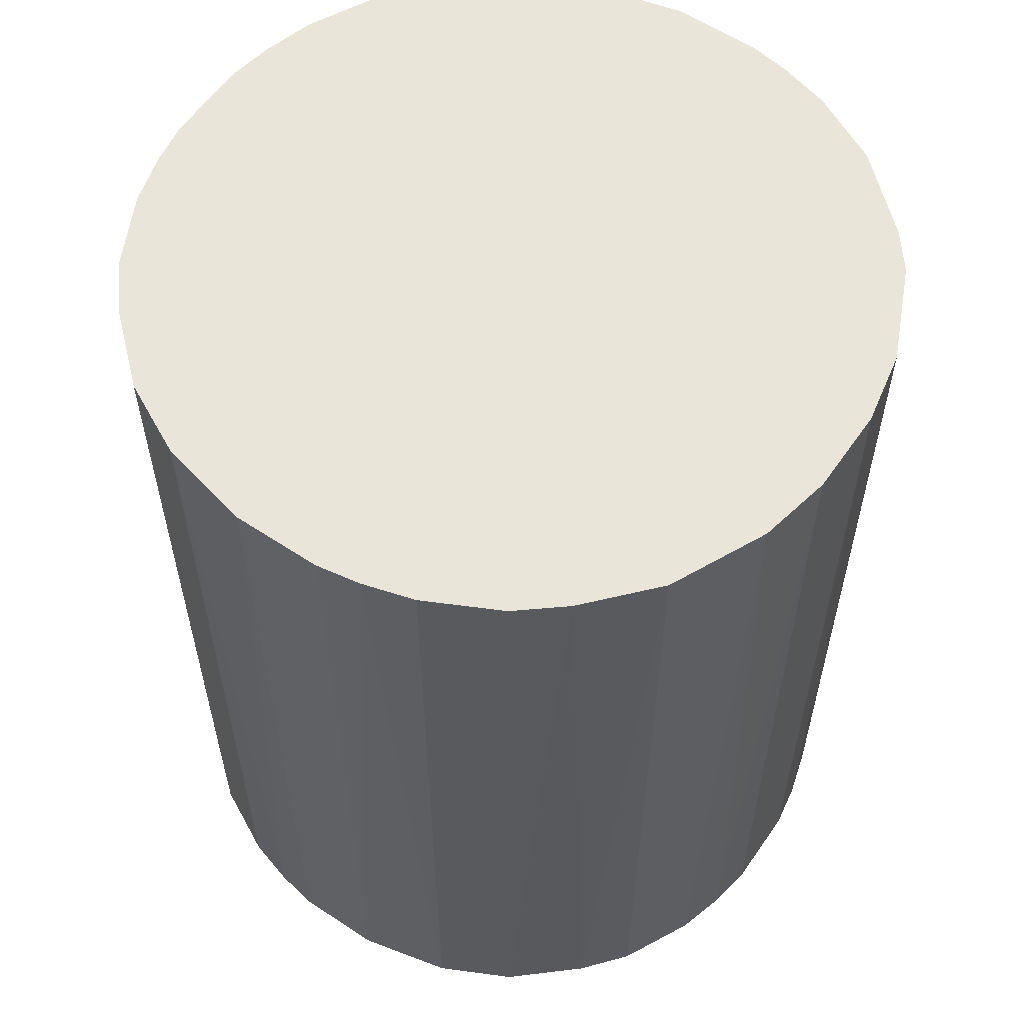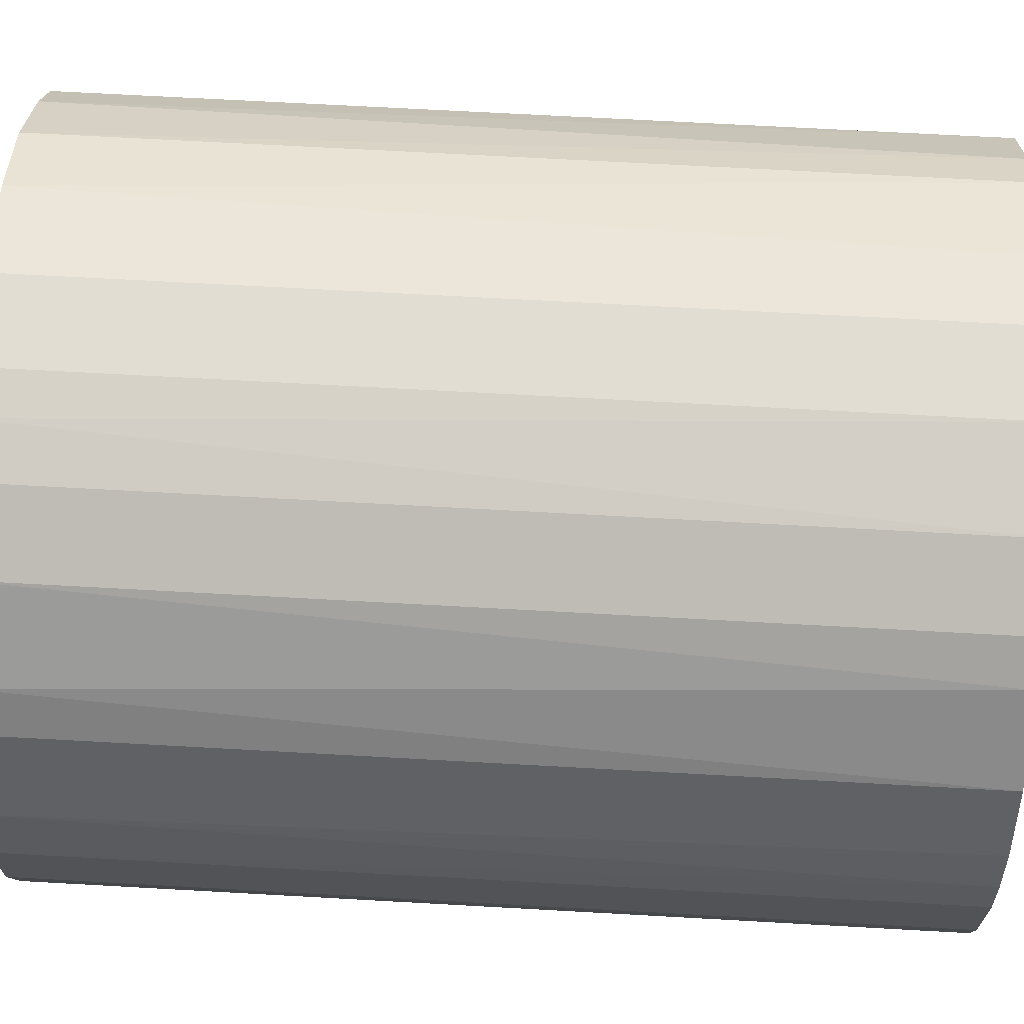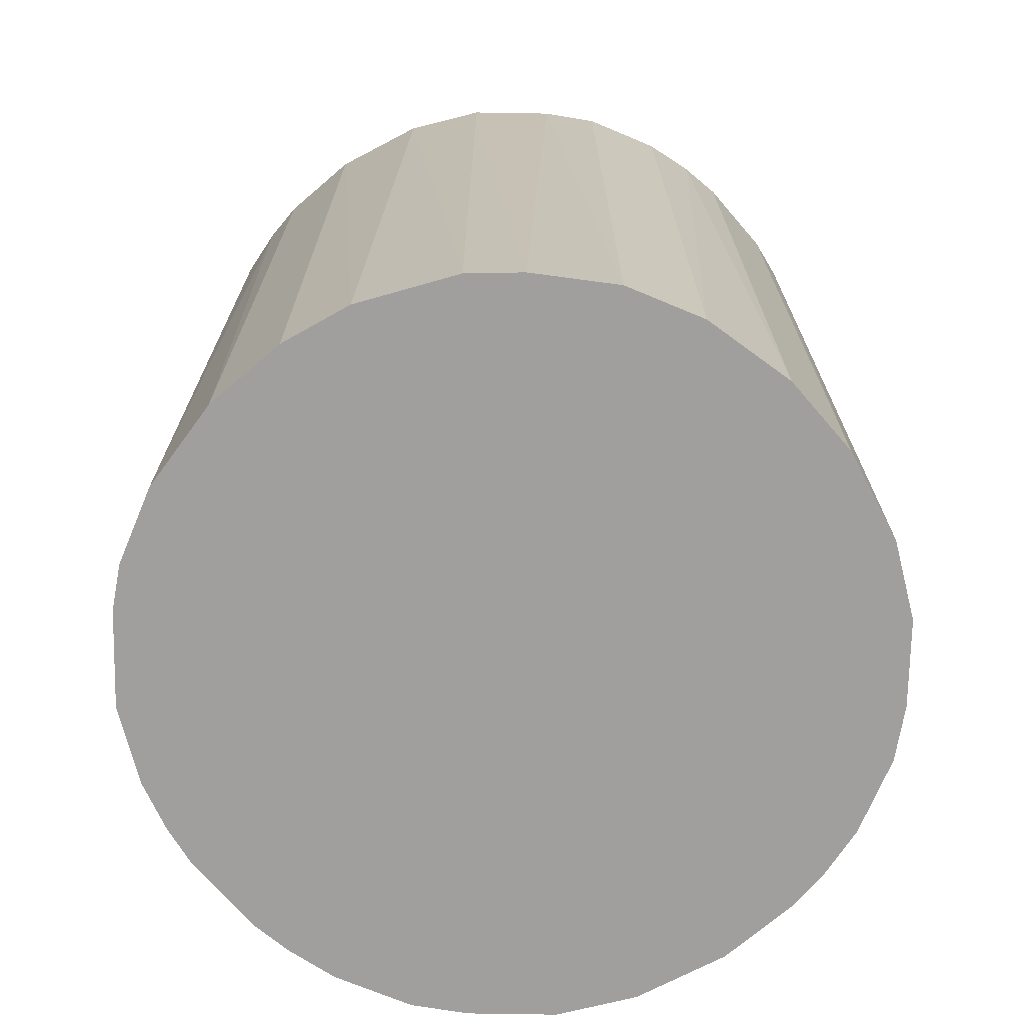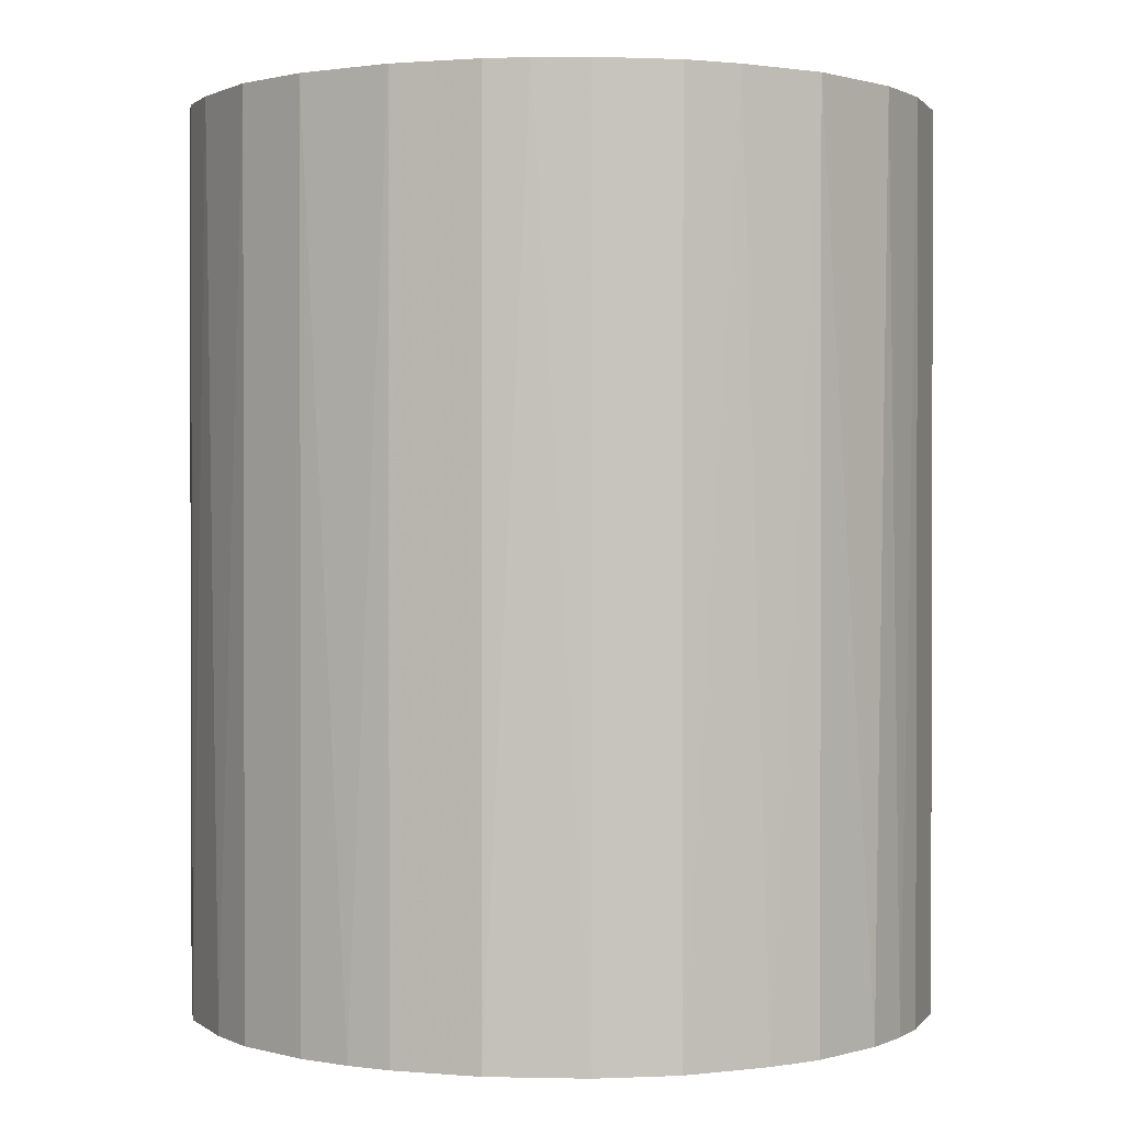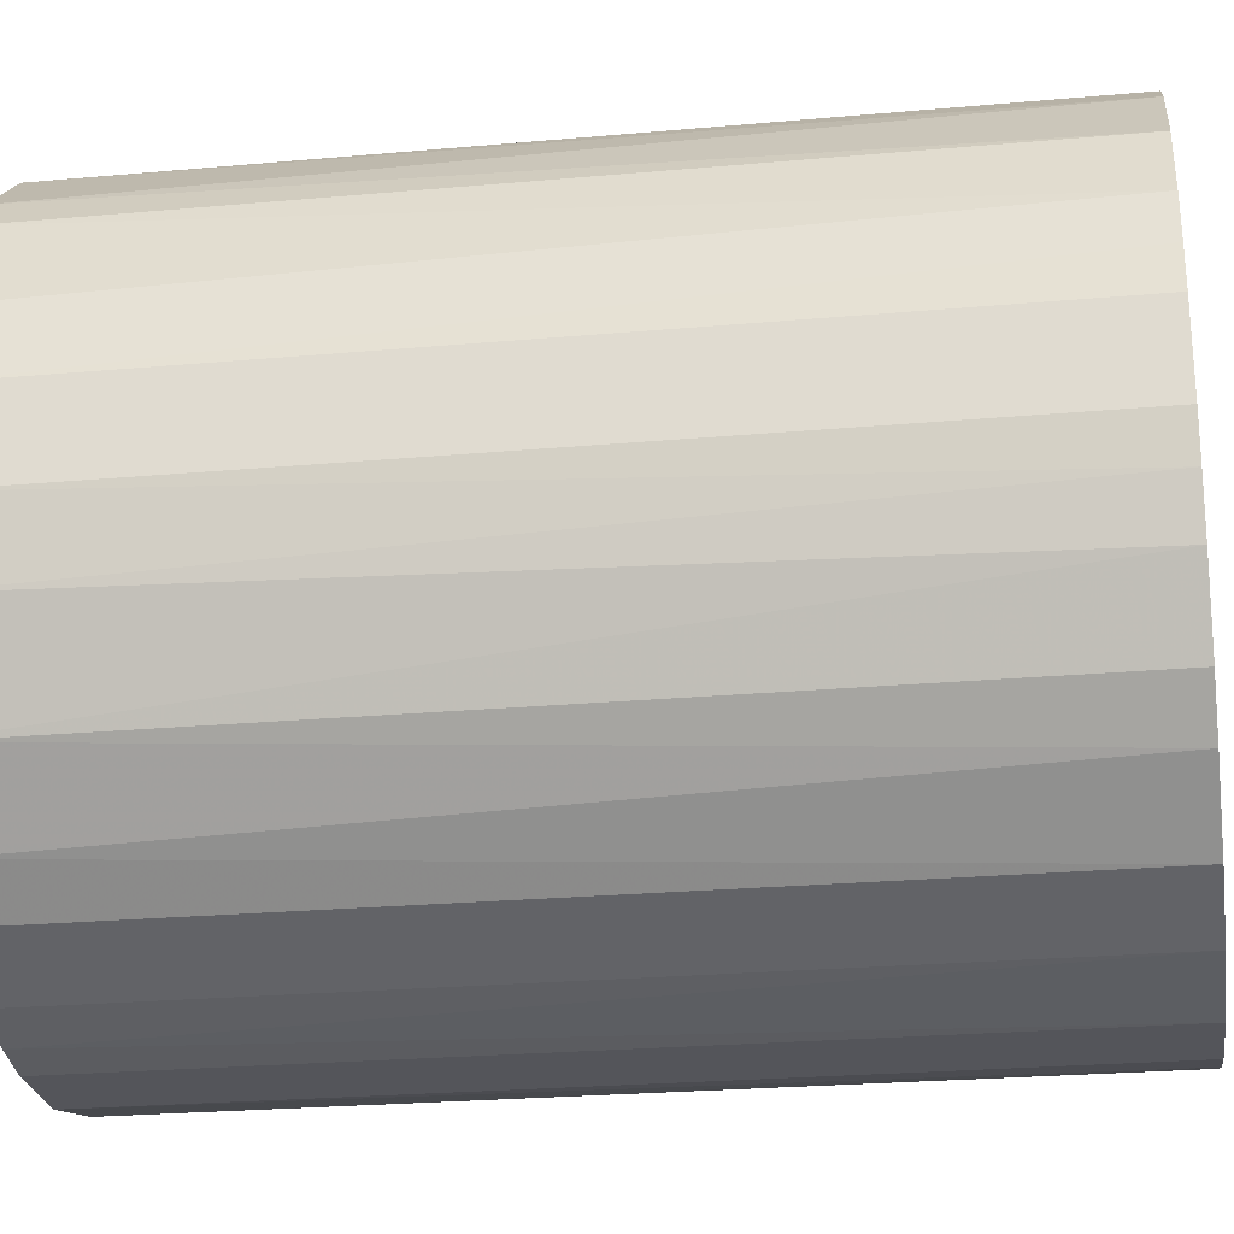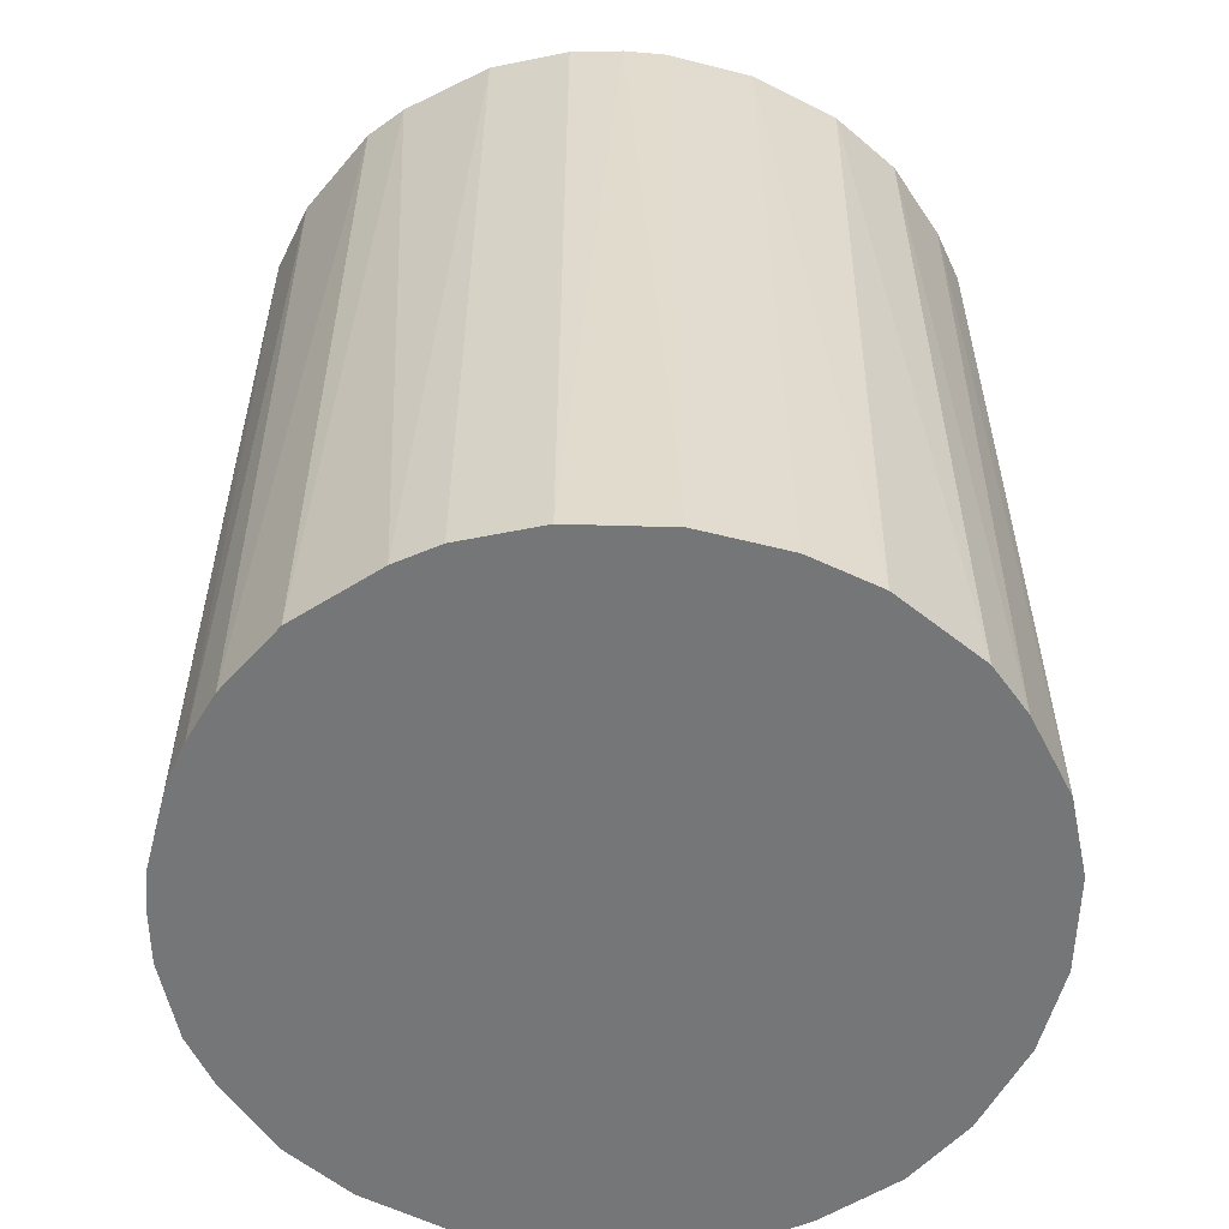
<metadata>
{"format":"obj","ext":"obj","renderer":"f3d","projection":"perspective","resolution":1024,"background":"white","views":[{"elev":58.4,"azim":34.5,"up":"+Z"},{"elev":68.2,"azim":93.2,"up":"+Y"},{"elev":-71.4,"azim":-139.3,"up":"+Z"},{"elev":1.0,"azim":17.6,"up":"+Z"},{"elev":-25.0,"azim":98.3,"up":"+Y"},{"elev":-56.7,"azim":165.2,"up":"+Z"}]}
</metadata>
<code>
o convex_0
v 0.006229 0.02603 0.03204
v -0.003145 -0.02659 -0.03204
v -0.006267 -0.02607 -0.03204
v 0.003108 0.02655 -0.03204
v -0.02659 0.003102 0.03204
v 0.02238 -0.01512 0.03204
v 0.02655 0.003102 -0.03204
v -0.02242 0.01508 -0.03204
v -0.009918 -0.02503 0.03204
v -0.02502 -0.009914 -0.03204
v 0.02238 0.01509 0.03204
v -0.01513 0.02238 0.03204
v 0.01509 -0.02241 -0.03204
v 0.006229 -0.02607 0.03204
v 0.01769 0.0203 -0.03204
v -0.02242 -0.01513 0.03204
v 0.02655 -0.00314 0.03204
v 0.02499 -0.009914 -0.03204
v -0.008353 0.02551 -0.03204
v -0.01825 -0.01981 -0.03204
v -0.02659 0.003102 -0.03204
v -0.003145 0.02655 0.03204
v -0.02346 0.013 0.03204
v 0.01509 0.02238 0.03204
v 0.01509 -0.02241 0.03204
v -0.02607 -0.006267 0.03204
v 0.02238 0.01509 -0.03204
v 0.02551 0.008315 0.03204
v 0.009881 0.02499 -0.03204
v 0.009881 -0.02503 -0.03204
v -0.01513 0.02238 -0.03204
v 0.01978 -0.01825 -0.03204
v -0.01513 -0.02241 0.03204
v -0.003145 -0.02659 0.03204
v -0.01513 -0.02241 -0.03204
v -0.02502 0.009875 -0.03204
v 0.003108 -0.02659 -0.03204
v -0.02659 -0.00314 -0.03204
v -0.01981 0.01821 0.03204
v -0.009918 0.02499 0.03204
v 0.02499 0.009875 -0.03204
v 0.02655 -0.00314 -0.03204
v 0.02551 -0.008353 0.03204
v -0.02242 -0.01513 -0.03204
v -0.003145 0.02655 -0.03204
v 0.02655 0.003102 0.03204
v -0.02607 0.006229 0.03204
v 0.02238 -0.01512 -0.03204
v 0.0203 0.01769 0.03204
v 0.01821 -0.01981 0.03204
v -0.01825 0.01978 -0.03204
v -0.01981 -0.01825 0.03204
v 0.009881 -0.02503 0.03204
v -0.009918 -0.02503 -0.03204
v 0.009881 0.02499 0.03204
v -0.02502 -0.009914 0.03204
v 0.01509 0.02238 -0.03204
v 0.003108 -0.02659 0.03204
v 0.003108 0.02655 0.03204
v -0.02659 -0.00314 0.03204
v -0.02502 0.009875 0.03204
v -0.02242 0.01508 0.03204
v 0.02603 -0.006267 -0.03204
v 0.02603 0.006229 -0.03204
f 28 46 64
f 2 3 4
f 1 5 6
f 2 4 7
f 4 3 8
f 6 5 9
f 8 3 10
f 1 6 11
f 5 1 12
f 2 7 13
f 6 9 14
f 7 4 15
f 9 5 16
f 11 6 17
f 13 7 18
f 4 8 19
f 10 3 20
f 8 10 21
f 12 1 22
f 5 12 23
f 1 11 24
f 6 14 25
f 16 5 26
f 7 15 27
f 11 17 28
f 4 1 29
f 15 4 29
f 2 13 30
f 13 25 30
f 19 8 31
f 13 18 32
f 9 16 33
f 3 2 34
f 9 3 34
f 14 9 34
f 20 3 35
f 9 33 35
f 33 20 35
f 8 21 36
f 23 8 36
f 2 30 37
f 30 14 37
f 34 2 37
f 5 21 38
f 21 10 38
f 10 26 38
f 23 12 39
f 12 22 40
f 22 19 40
f 31 12 40
f 19 31 40
f 7 27 41
f 27 11 41
f 11 28 41
f 7 17 42
f 18 7 42
f 17 6 43
f 6 18 43
f 16 10 44
f 10 20 44
f 4 19 45
f 22 4 45
f 19 22 45
f 17 7 46
f 28 17 46
f 21 5 47
f 5 23 47
f 36 21 47
f 18 6 48
f 6 32 48
f 32 18 48
f 24 11 49
f 15 24 49
f 11 27 49
f 27 15 49
f 6 25 50
f 25 13 50
f 32 6 50
f 13 32 50
f 31 8 51
f 12 31 51
f 39 12 51
f 8 39 51
f 33 16 52
f 20 33 52
f 16 44 52
f 44 20 52
f 25 14 53
f 14 30 53
f 30 25 53
f 3 9 54
f 35 3 54
f 9 35 54
f 1 24 55
f 29 1 55
f 24 29 55
f 10 16 56
f 16 26 56
f 26 10 56
f 24 15 57
f 15 29 57
f 29 24 57
f 14 34 58
f 37 14 58
f 34 37 58
f 1 4 59
f 22 1 59
f 4 22 59
f 26 5 60
f 5 38 60
f 38 26 60
f 23 36 61
f 47 23 61
f 36 47 61
f 8 23 62
f 23 39 62
f 39 8 62
f 42 17 63
f 18 42 63
f 43 18 63
f 17 43 63
f 7 41 64
f 41 28 64
f 46 7 64

</code>
